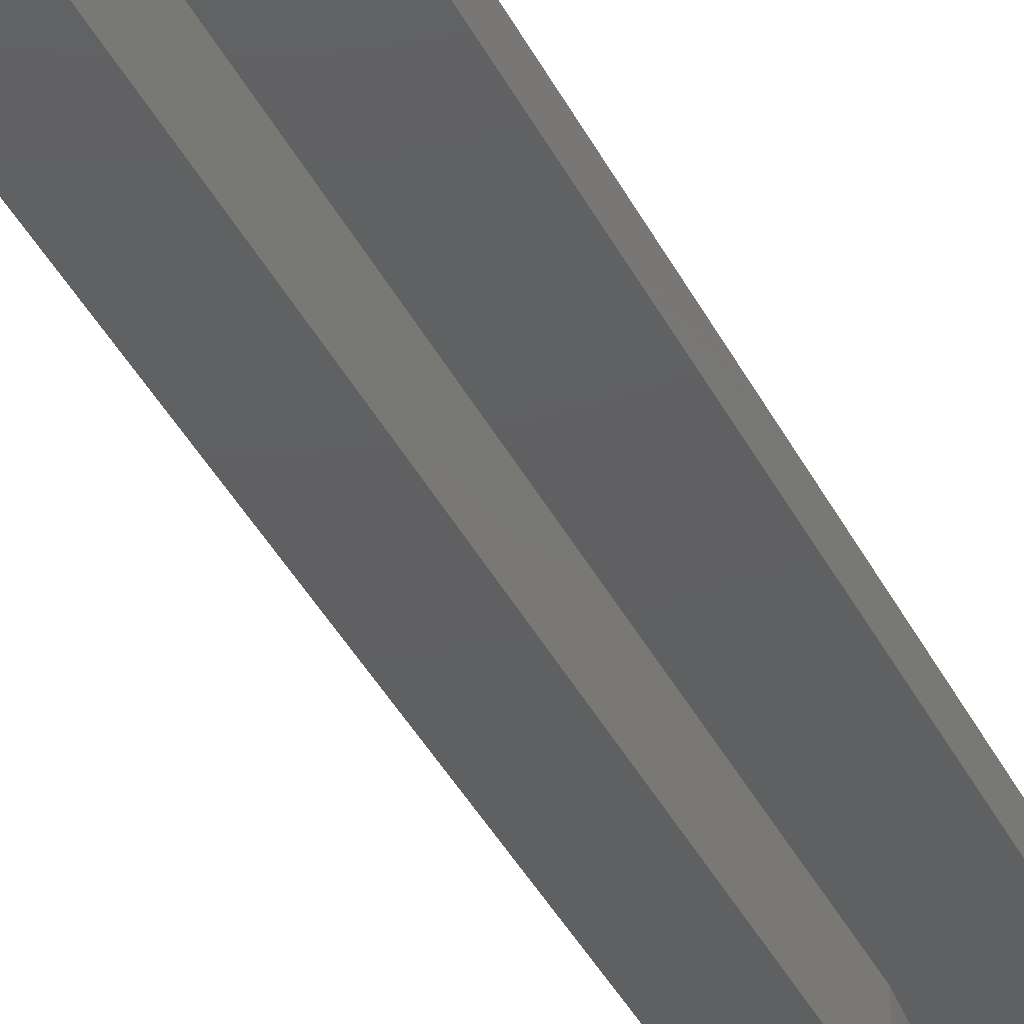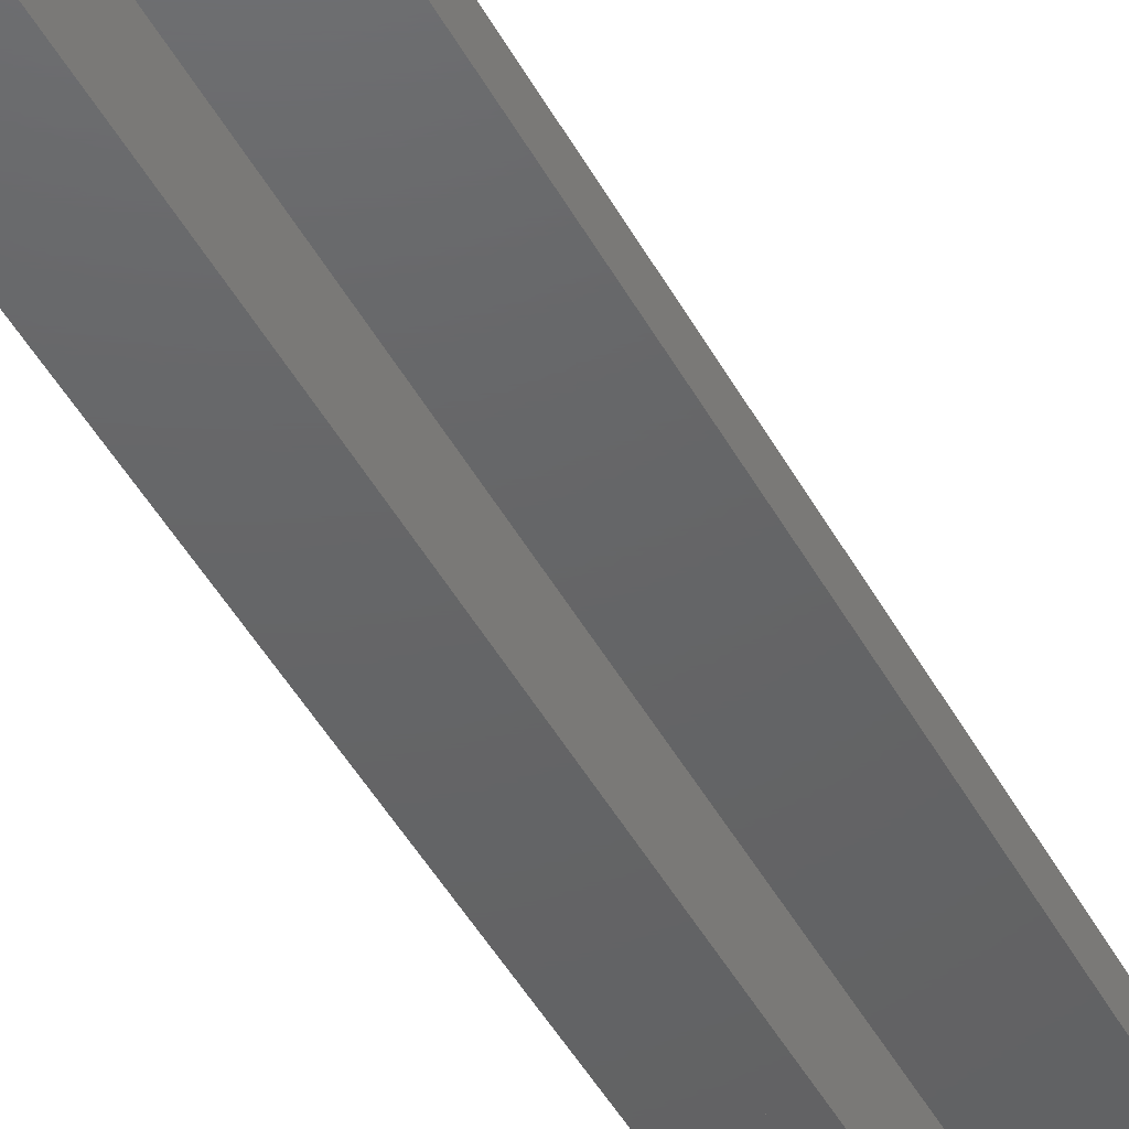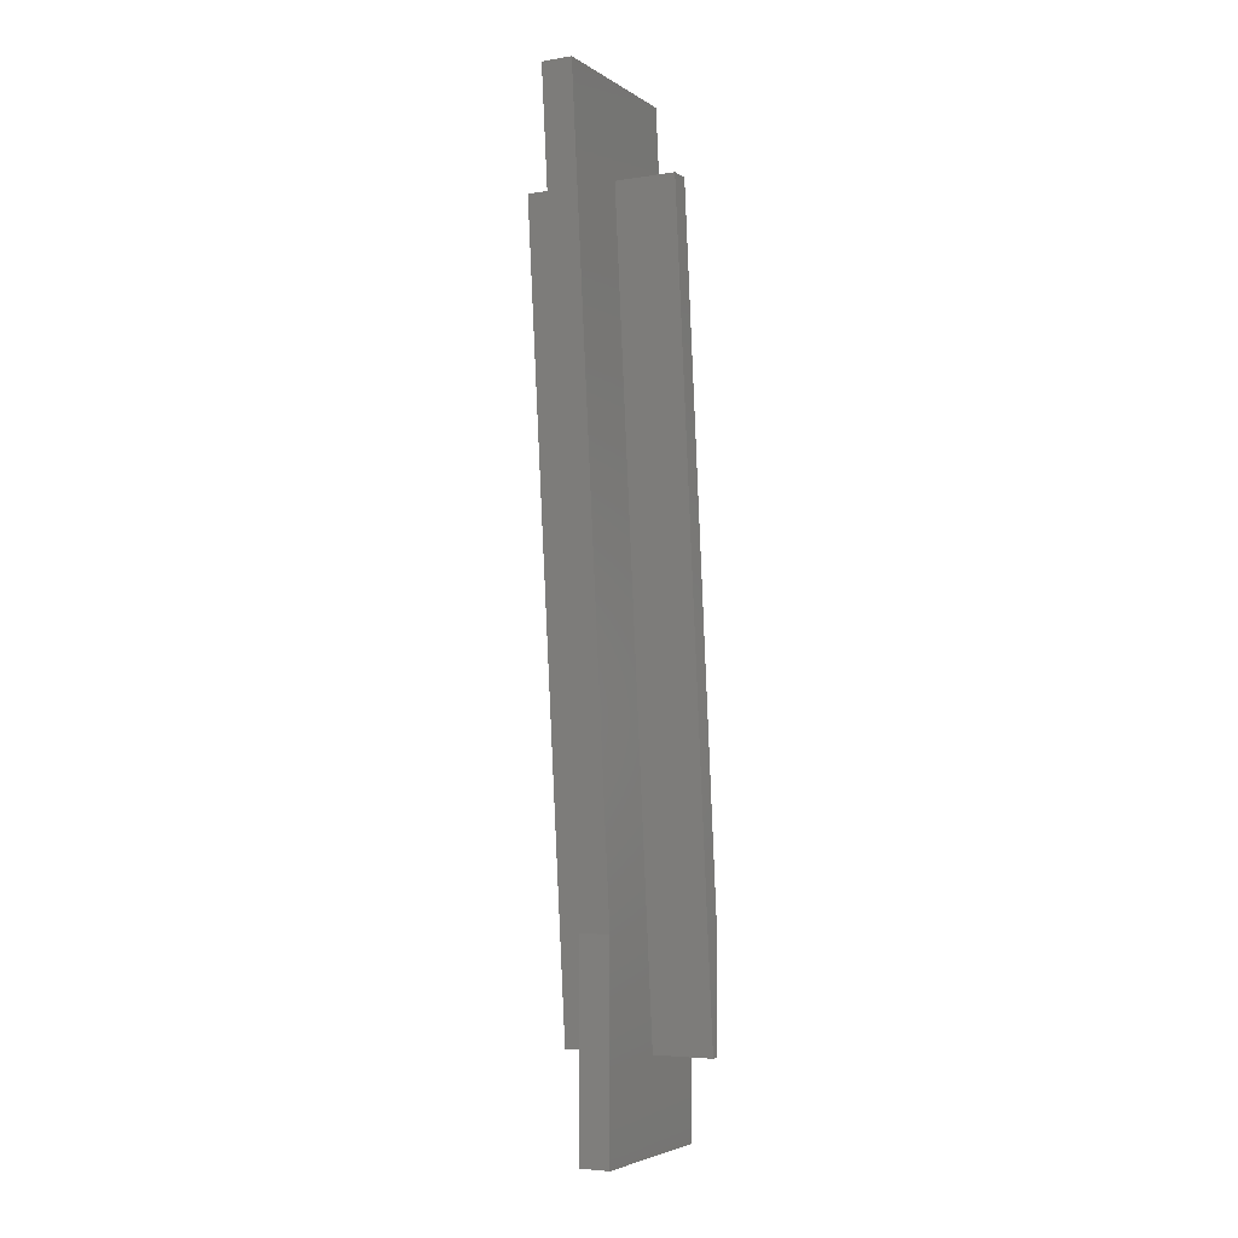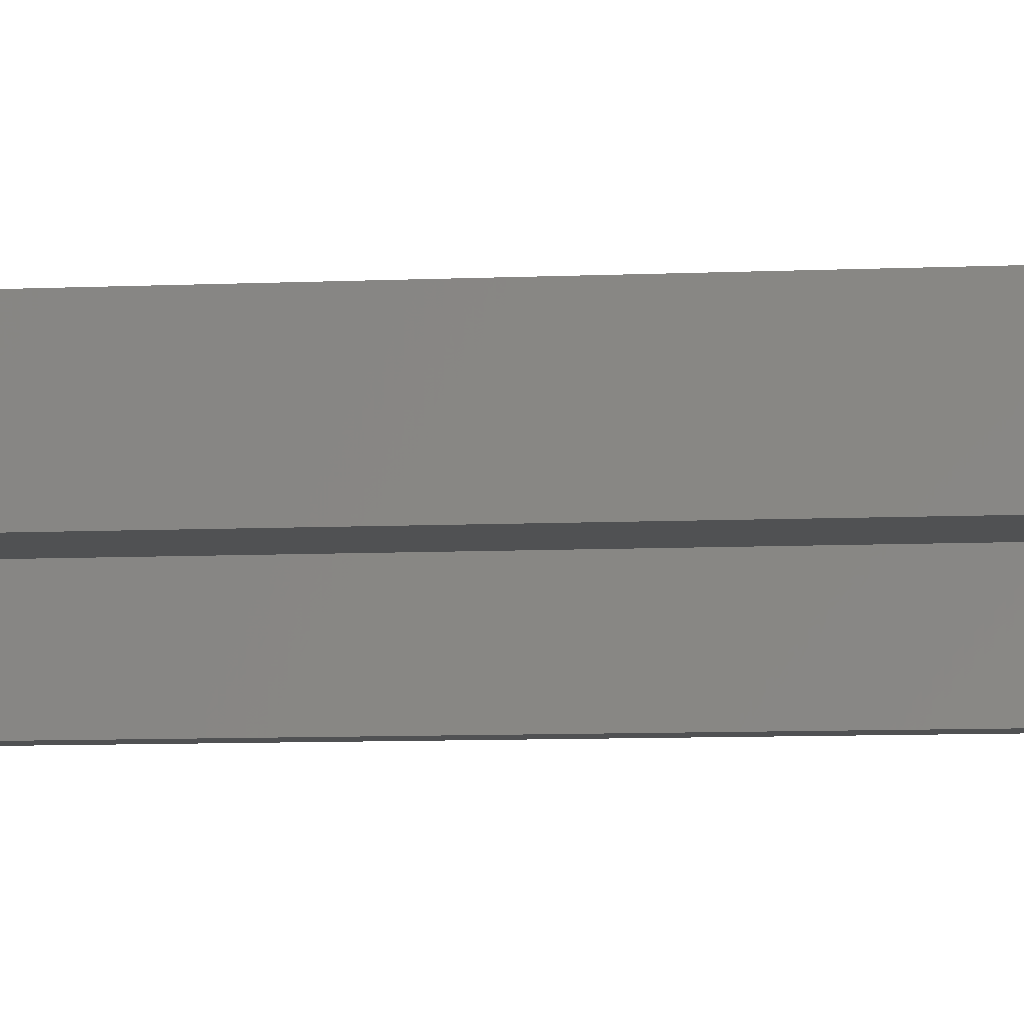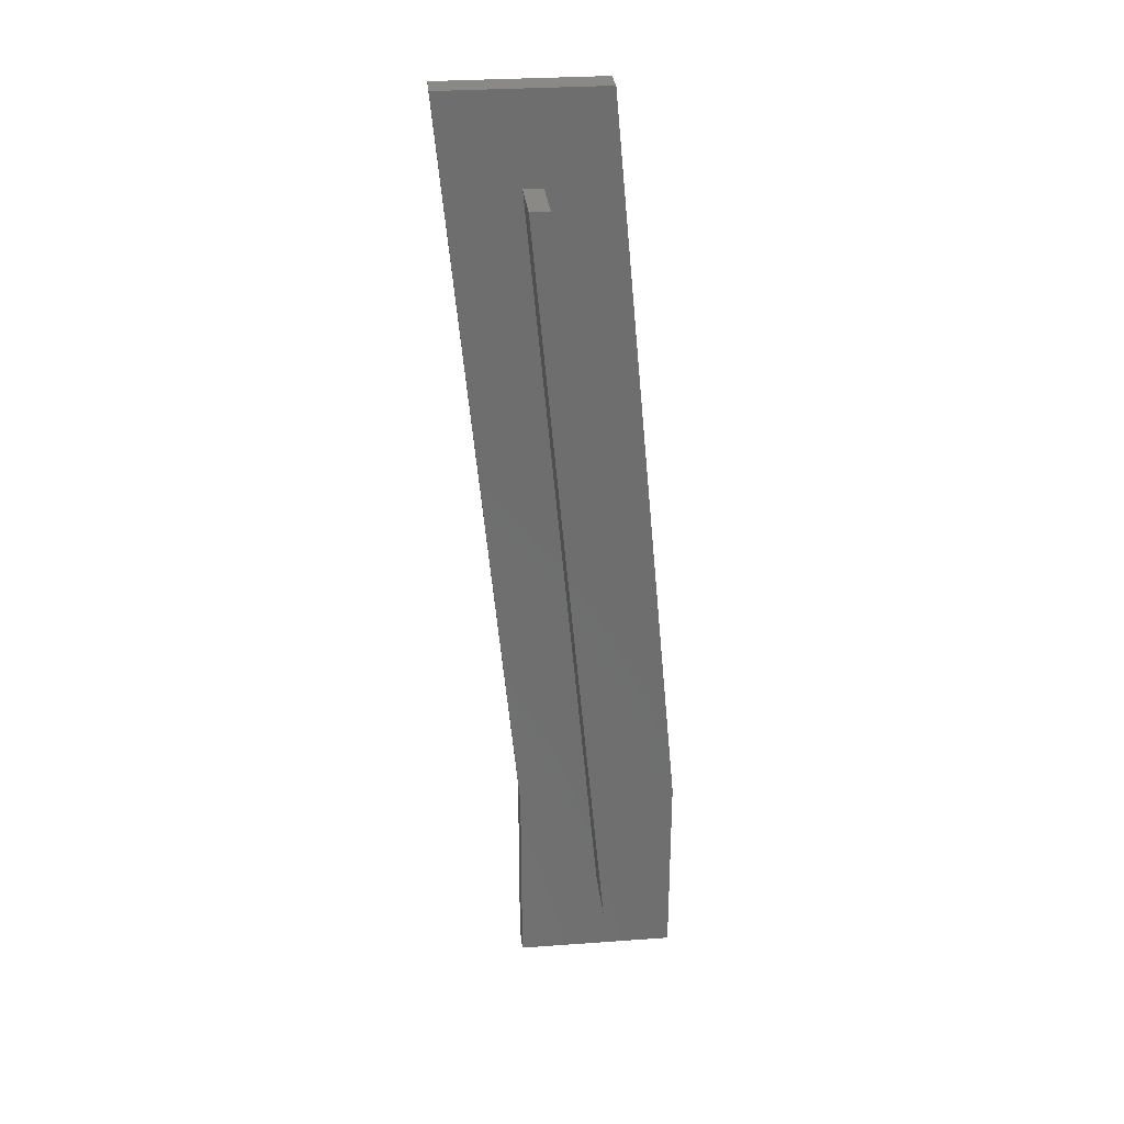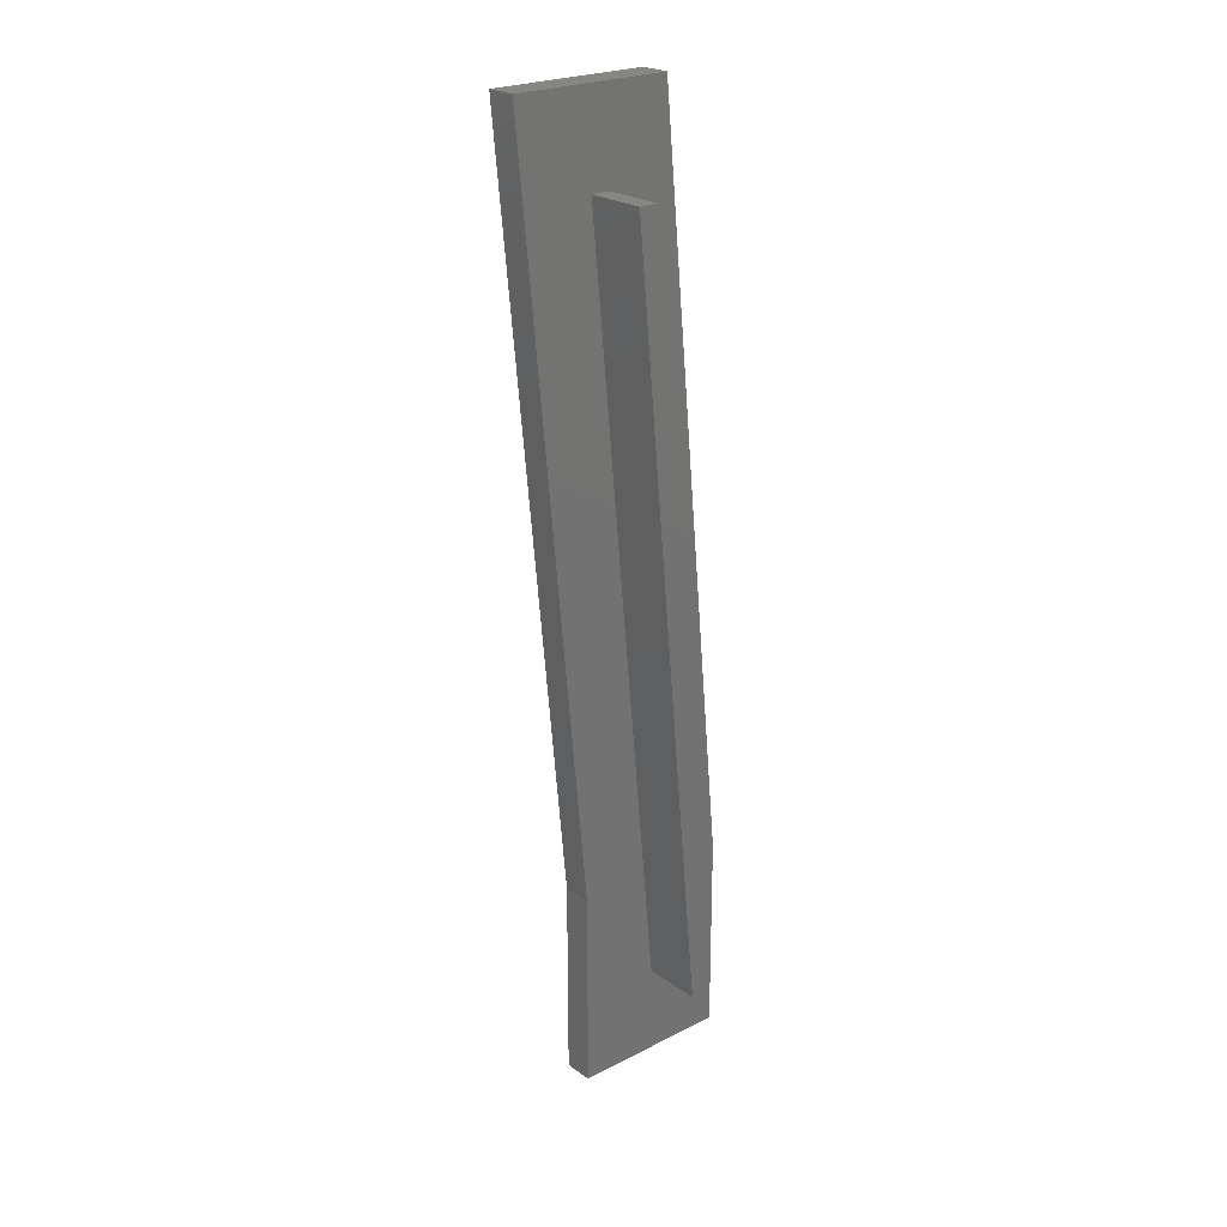
<metadata>
{"format":"stl","ext":"stl","renderer":"f3d","projection":"perspective","resolution":1024,"background":"white","views":[{"elev":-40.7,"azim":19.9,"up":"+Y"},{"elev":-45.7,"azim":-158.3,"up":"+Y"},{"elev":-4.4,"azim":-62.2,"up":"+Z"},{"elev":-7.1,"azim":92.8,"up":"+Y"},{"elev":29.9,"azim":-6.0,"up":"+Z"},{"elev":23.7,"azim":-40.5,"up":"+Z"}]}
</metadata>
<code>
# stl→obj: 22 verts, 36 faces
v -0.06055 -0.04688 0.07031
v -0.05411 -0.04688 0.07031
v -0.06055 0.07031 0.07031
v -0.05411 0.07031 0.07031
v -0.1174 0.07031 0.6797
v -0.1174 -0.04688 0.6797
v -0.05411 -0.04688 0.1612
v -0.1025 -0.04688 0.6797
v -0.05411 0.07031 0.1612
v -0.1025 0.07031 0.6797
v -0.05337 0.02344 0.75
v 0.001891 0.02344 0.1579
v -0.1797 0.02344 0.75
v -0.1244 0.02344 0.1579
v 0.001891 0.02344 0
v -0.1244 0.02344 0
v -0.05337 7.012e-18 0.75
v -0.1797 0 0.75
v 0.001891 -5.566e-17 0.1579
v -0.1244 -6.267e-17 0.1579
v 0.001891 -7.319e-17 0
v -0.1244 -8.02e-17 0
f 1 2 3
f 3 2 4
f 3 5 1
f 1 5 6
f 2 1 7
f 7 1 6
f 7 6 8
f 7 9 2
f 2 9 4
f 10 9 8
f 8 9 7
f 8 6 10
f 10 6 5
f 10 5 9
f 9 5 3
f 9 3 4
f 11 12 13
f 13 12 14
f 12 15 14
f 14 15 16
f 17 18 19
f 19 18 20
f 19 20 21
f 21 20 22
f 11 13 17
f 17 13 18
f 12 11 19
f 19 11 17
f 15 12 21
f 21 12 19
f 16 15 22
f 22 15 21
f 14 16 20
f 20 16 22
f 13 14 18
f 18 14 20

</code>
